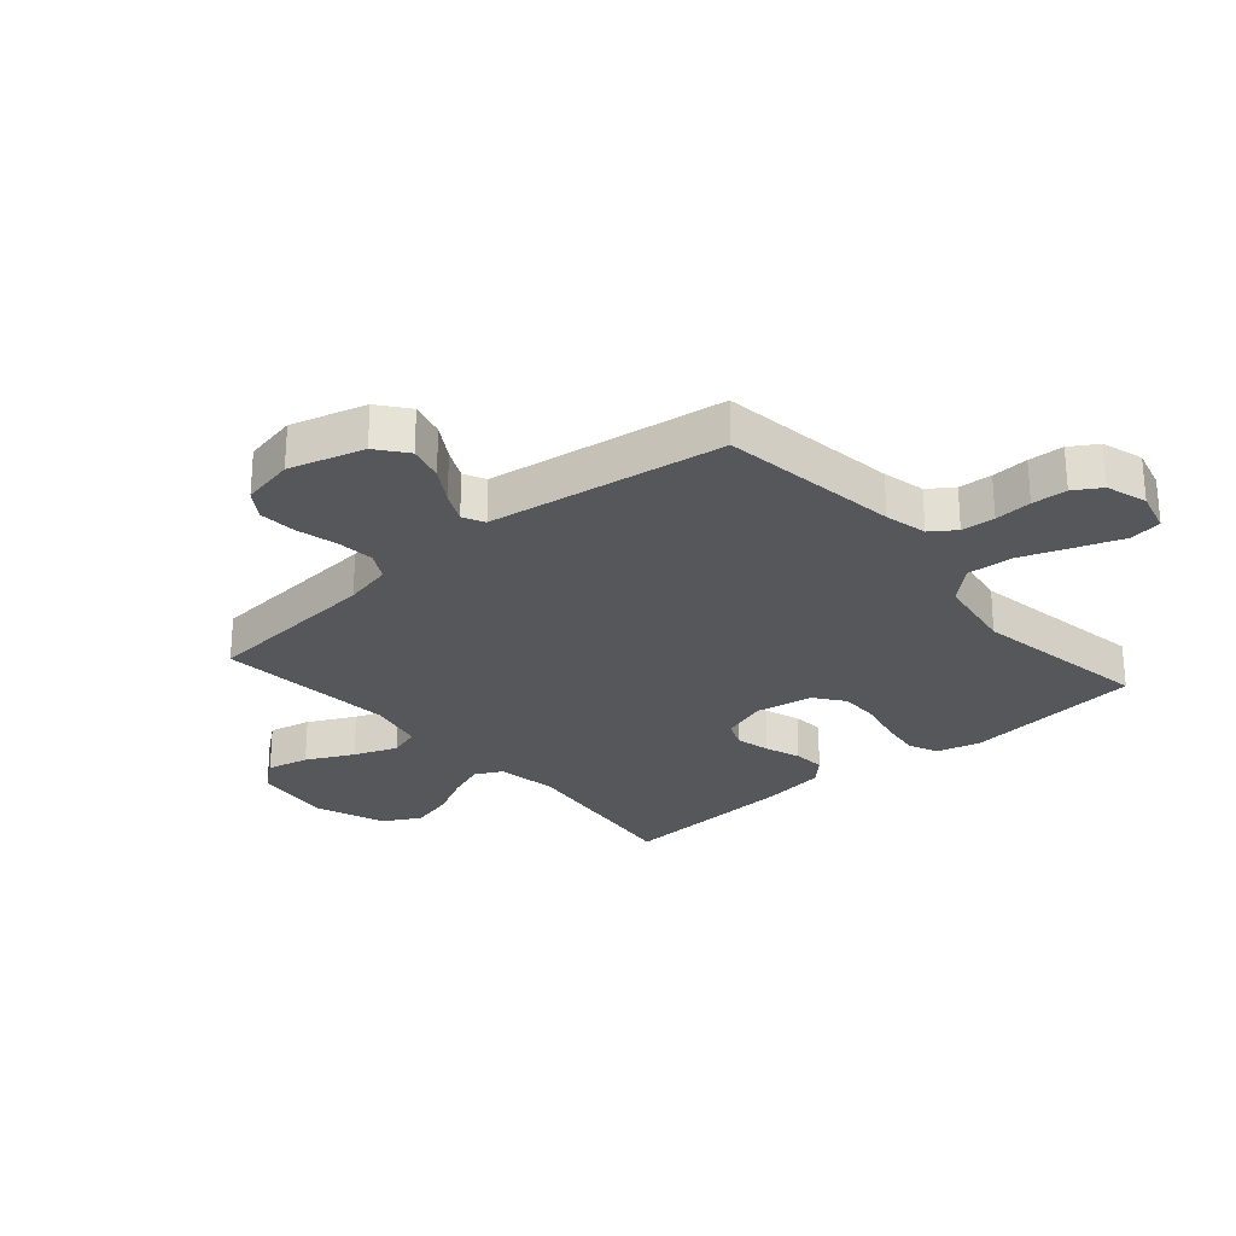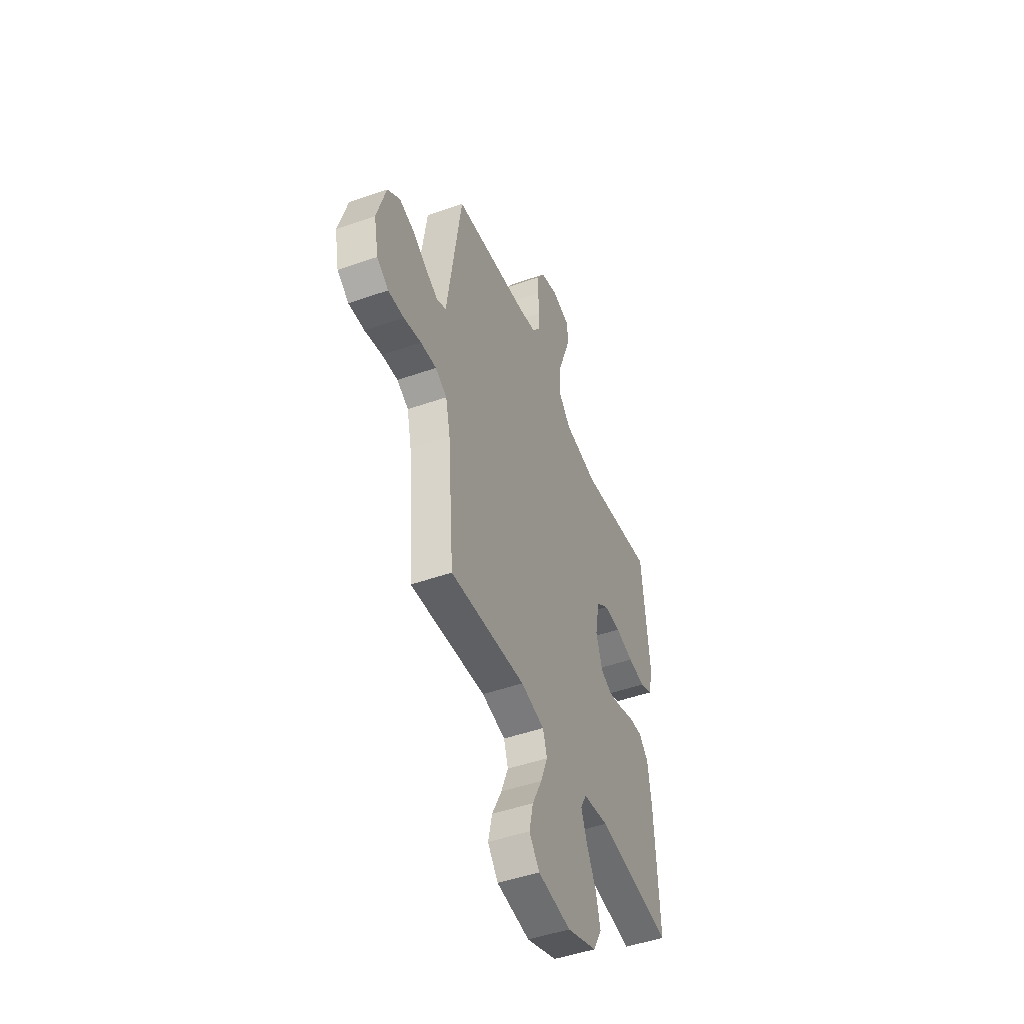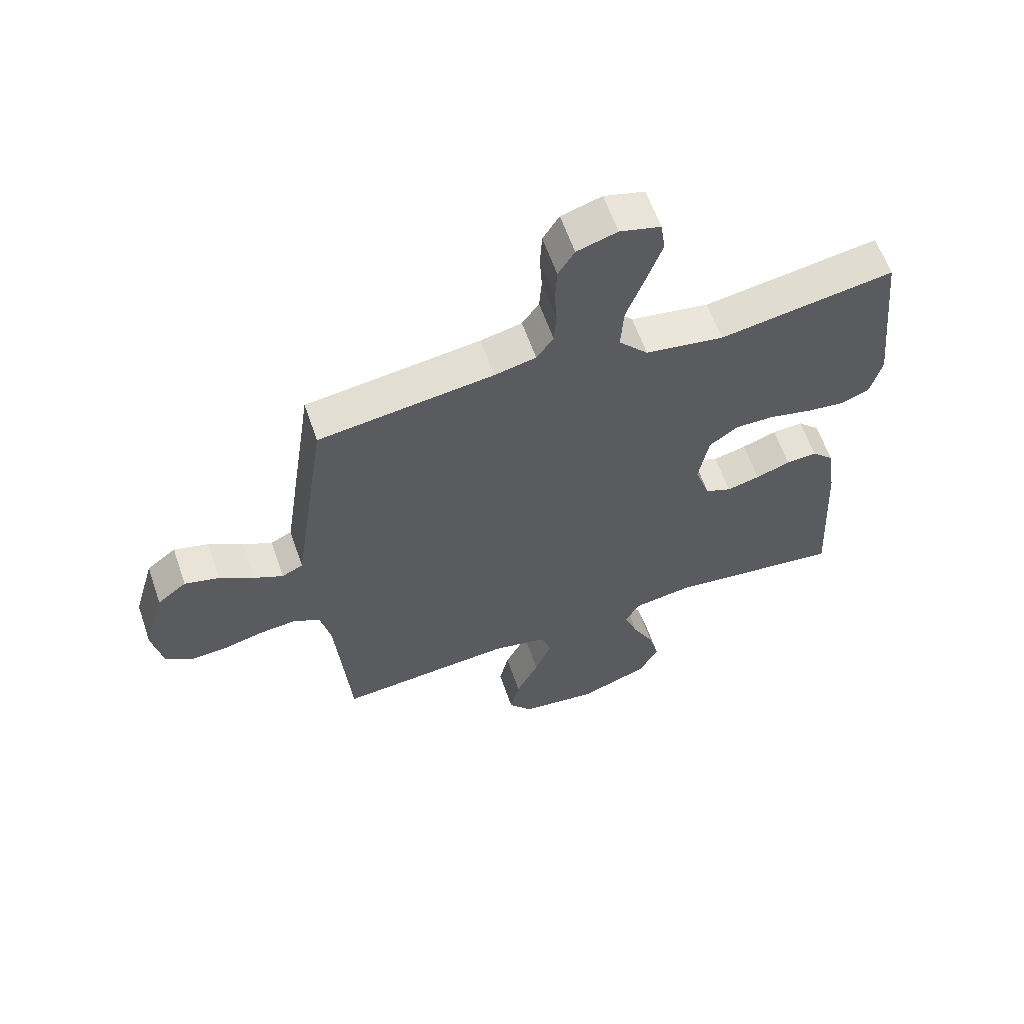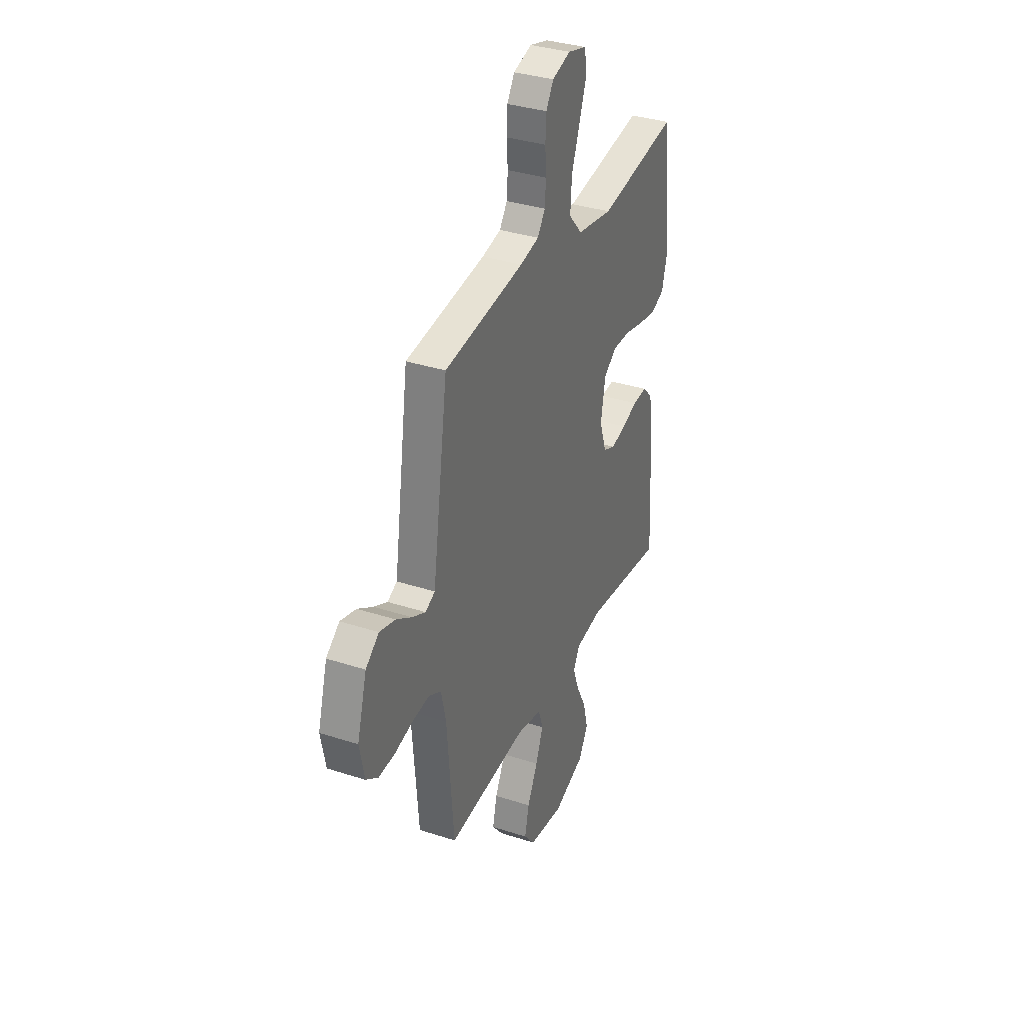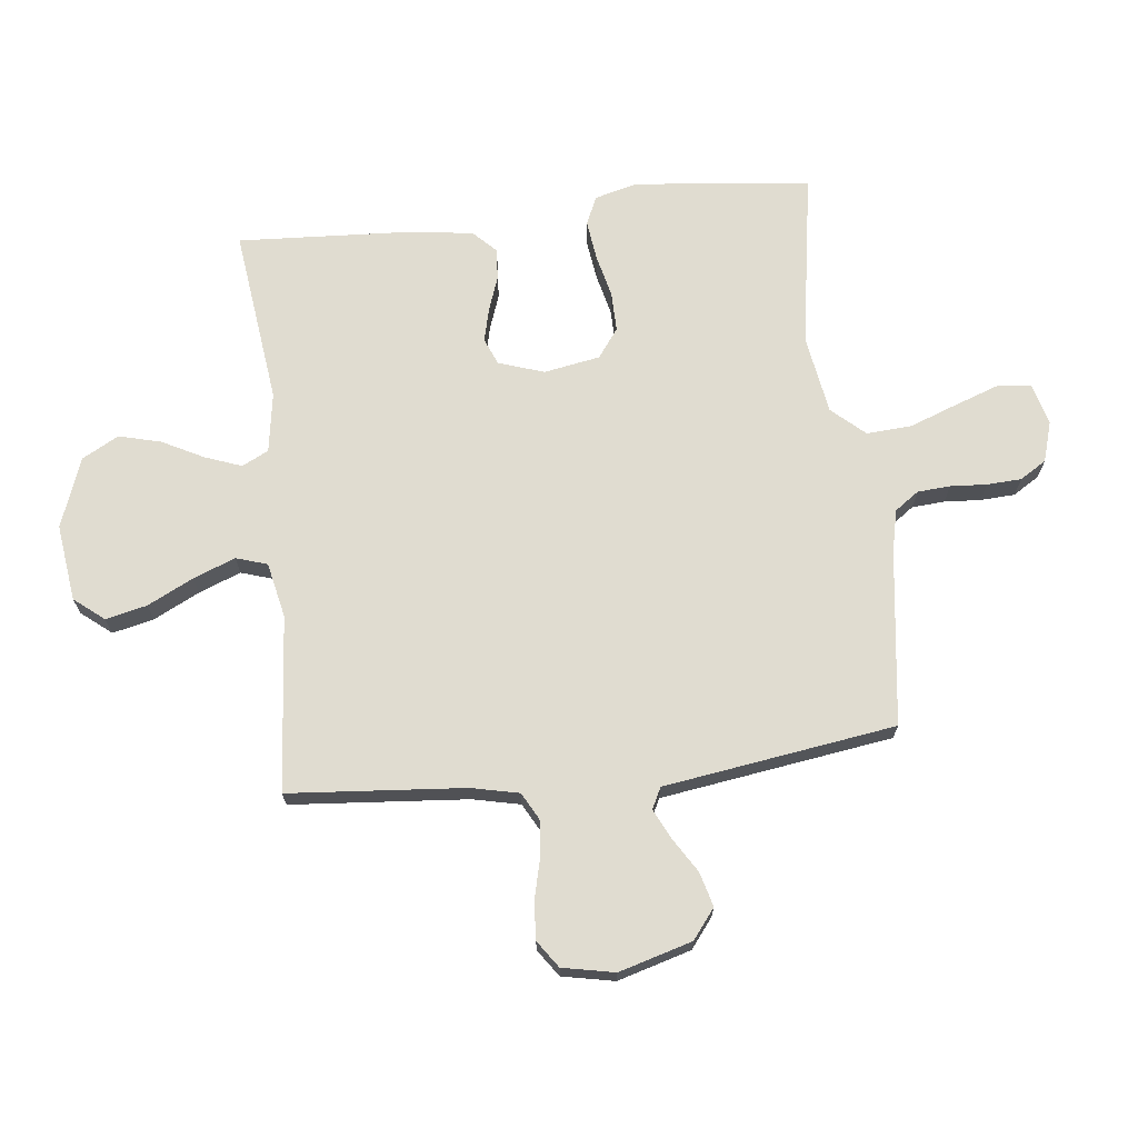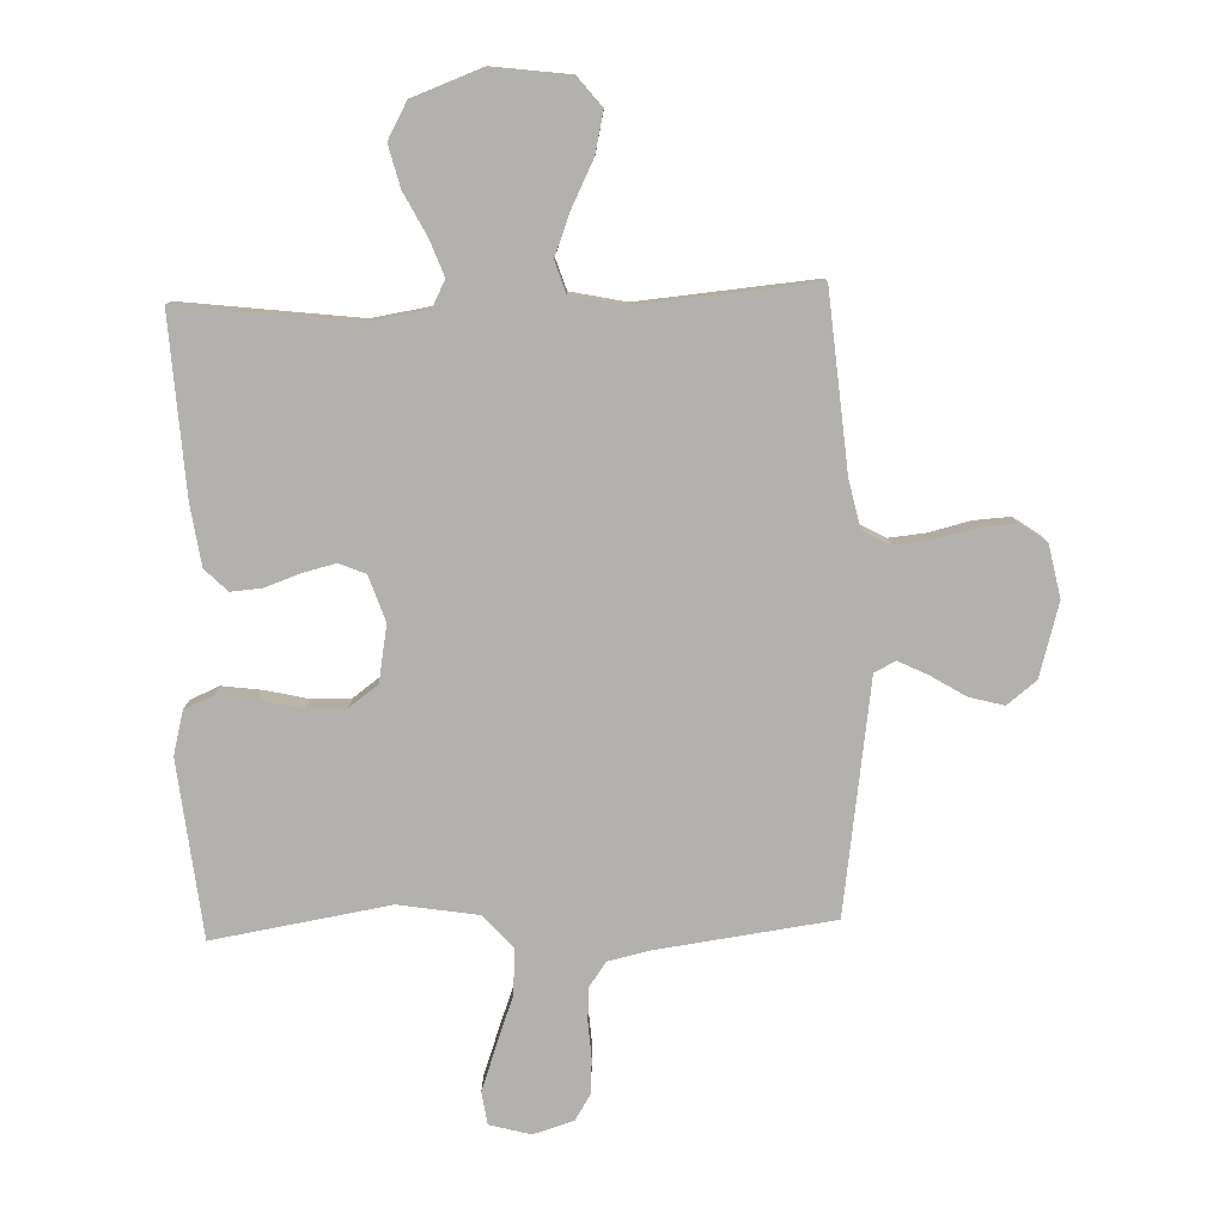
<metadata>
{"format":"obj","ext":"obj","renderer":"f3d","projection":"perspective","resolution":1024,"background":"white","views":[{"elev":-26.8,"azim":-49.0,"up":"+Y"},{"elev":-47.6,"azim":-68.3,"up":"+Z"},{"elev":61.0,"azim":-19.0,"up":"+Z"},{"elev":34.6,"azim":-66.4,"up":"+Z"},{"elev":69.7,"azim":-96.5,"up":"+Y"},{"elev":-79.3,"azim":-178.0,"up":"+Y"}]}
</metadata>
<code>
v -0.5 0.07 0.5
v -0.2 0.07 0.54
v -0.129 0.07 0.556
v -0.1 0.07 0.597
v -0.096 0.07 0.653
v -0.1 0.07 0.715
v -0.097 0.07 0.774
v -0.069 0.07 0.819
v 0 0.07 0.84
v 0.07 0.07 0.821
v 0.078 0.07 0.766
v 0.051 0.07 0.69
v 0.02 0.07 0.606
v 0.015 0.07 0.529
v 0.065 0.07 0.473
v 0.2 0.07 0.451
v 0.5 0.07 0.5
v 0.532 0.07 0.2
v 0.513 0.07 0.126
v 0.464 0.07 0.105
v 0.396 0.07 0.114
v 0.323 0.07 0.131
v 0.256 0.07 0.132
v 0.207 0.07 0.096
v 0.19 0.07 0
v 0.216 0.07 -0.077
v 0.261 0.07 -0.096
v 0.318 0.07 -0.082
v 0.377 0.07 -0.061
v 0.43 0.07 -0.057
v 0.468 0.07 -0.095
v 0.483 0.07 -0.2
v 0.5 0.07 -0.5
v 0.2 0.07 -0.463
v 0.098 0.07 -0.479
v 0.075 0.07 -0.524
v 0.098 0.07 -0.586
v 0.135 0.07 -0.658
v 0.153 0.07 -0.729
v 0.119 0.07 -0.791
v 0 0.07 -0.835
v -0.131 0.07 -0.818
v -0.172 0.07 -0.767
v -0.156 0.07 -0.697
v -0.117 0.07 -0.619
v -0.089 0.07 -0.547
v -0.106 0.07 -0.494
v -0.2 0.07 -0.474
v -0.5 0.07 -0.5
v -0.525 0.07 -0.2
v -0.543 0.07 -0.119
v -0.589 0.07 -0.094
v -0.652 0.07 -0.1
v -0.721 0.07 -0.117
v -0.784 0.07 -0.121
v -0.83 0.07 -0.089
v -0.848 0.07 0
v -0.812 0.07 0.125
v -0.762 0.07 0.164
v -0.703 0.07 0.148
v -0.645 0.07 0.112
v -0.594 0.07 0.087
v -0.558 0.07 0.105
v -0.544 0.07 0.2
v -0.5 0 0.5
v -0.2 0 0.54
v -0.129 0 0.556
v -0.1 0 0.597
v -0.096 0 0.653
v -0.1 0 0.715
v -0.097 0 0.774
v -0.069 0 0.819
v 0 0 0.84
v 0.07 0 0.821
v 0.078 0 0.766
v 0.051 0 0.69
v 0.02 0 0.606
v 0.015 0 0.529
v 0.065 0 0.473
v 0.2 0 0.451
v 0.5 0 0.5
v 0.532 0 0.2
v 0.513 0 0.126
v 0.464 0 0.105
v 0.396 0 0.114
v 0.323 0 0.131
v 0.256 0 0.132
v 0.207 0 0.096
v 0.19 0 0
v 0.216 0 -0.077
v 0.261 0 -0.096
v 0.318 0 -0.082
v 0.377 0 -0.061
v 0.43 0 -0.057
v 0.468 0 -0.095
v 0.483 0 -0.2
v 0.5 0 -0.5
v 0.2 0 -0.463
v 0.098 0 -0.479
v 0.075 0 -0.524
v 0.098 0 -0.586
v 0.135 0 -0.658
v 0.153 0 -0.729
v 0.119 0 -0.791
v 0 0 -0.835
v -0.131 0 -0.818
v -0.172 0 -0.767
v -0.156 0 -0.697
v -0.117 0 -0.619
v -0.089 0 -0.547
v -0.106 0 -0.494
v -0.2 0 -0.474
v -0.5 0 -0.5
v -0.525 0 -0.2
v -0.543 0 -0.119
v -0.589 0 -0.094
v -0.652 0 -0.1
v -0.721 0 -0.117
v -0.784 0 -0.121
v -0.83 0 -0.089
v -0.848 0 0
v -0.812 0 0.125
v -0.762 0 0.164
v -0.703 0 0.148
v -0.645 0 0.112
v -0.594 0 0.087
v -0.558 0 0.105
v -0.544 0 0.2
f 59 60 61
f 58 59 61
f 57 58 61
f 56 57 61
f 55 56 61
f 54 55 61
f 53 54 61
f 52 53 61 62
f 51 52 62 63
f 48 49 50
f 51 63 64
f 50 51 64
f 48 50 64
f 47 48 64
f 43 44 45
f 42 43 45
f 41 42 45
f 40 41 45
f 39 40 45
f 38 39 45
f 37 38 45
f 36 37 45 46
f 35 36 46 47
f 32 33 34
f 31 32 34
f 30 31 34
f 29 30 34
f 28 29 34
f 34 35 47
f 28 34 47
f 27 28 47
f 20 21 22
f 19 20 22
f 18 19 22
f 17 18 22
f 16 17 22
f 15 16 22 23
f 14 15 23 24
f 11 12 13
f 10 11 13
f 9 10 13
f 8 9 13
f 7 8 13
f 6 7 13
f 5 6 13
f 4 5 13 14
f 14 24 25
f 4 14 25
f 3 4 25
f 64 1 2
f 26 27 47 64
f 25 26 64
f 3 25 64
f 2 3 64
f 125 124 123
f 125 123 122
f 125 122 121
f 125 121 120
f 125 120 119
f 125 119 118
f 125 118 117
f 126 125 117 116
f 127 126 116 115
f 114 113 112
f 128 127 115
f 128 115 114
f 128 114 112
f 128 112 111
f 109 108 107
f 109 107 106
f 109 106 105
f 109 105 104
f 109 104 103
f 109 103 102
f 109 102 101
f 110 109 101 100
f 111 110 100 99
f 98 97 96
f 98 96 95
f 98 95 94
f 98 94 93
f 98 93 92
f 111 99 98
f 111 98 92
f 111 92 91
f 86 85 84
f 86 84 83
f 86 83 82
f 86 82 81
f 86 81 80
f 87 86 80 79
f 88 87 79 78
f 77 76 75
f 77 75 74
f 77 74 73
f 77 73 72
f 77 72 71
f 77 71 70
f 77 70 69
f 78 77 69 68
f 89 88 78
f 89 78 68
f 89 68 67
f 66 65 128
f 128 111 91 90
f 128 90 89
f 128 89 67
f 128 67 66
f 1 65 66 2
f 2 66 67 3
f 3 67 68 4
f 4 68 69 5
f 5 69 70 6
f 6 70 71 7
f 7 71 72 8
f 8 72 73 9
f 9 73 74 10
f 10 74 75 11
f 11 75 76 12
f 12 76 77 13
f 13 77 78 14
f 14 78 79 15
f 15 79 80 16
f 16 80 81 17
f 17 81 82 18
f 18 82 83 19
f 19 83 84 20
f 20 84 85 21
f 21 85 86 22
f 22 86 87 23
f 23 87 88 24
f 24 88 89 25
f 25 89 90 26
f 26 90 91 27
f 27 91 92 28
f 28 92 93 29
f 29 93 94 30
f 30 94 95 31
f 31 95 96 32
f 32 96 97 33
f 33 97 98 34
f 34 98 99 35
f 35 99 100 36
f 36 100 101 37
f 37 101 102 38
f 38 102 103 39
f 39 103 104 40
f 40 104 105 41
f 41 105 106 42
f 42 106 107 43
f 43 107 108 44
f 44 108 109 45
f 45 109 110 46
f 46 110 111 47
f 47 111 112 48
f 48 112 113 49
f 49 113 114 50
f 50 114 115 51
f 51 115 116 52
f 52 116 117 53
f 53 117 118 54
f 54 118 119 55
f 55 119 120 56
f 56 120 121 57
f 57 121 122 58
f 58 122 123 59
f 59 123 124 60
f 60 124 125 61
f 61 125 126 62
f 62 126 127 63
f 63 127 128 64
f 64 128 65 1

</code>
